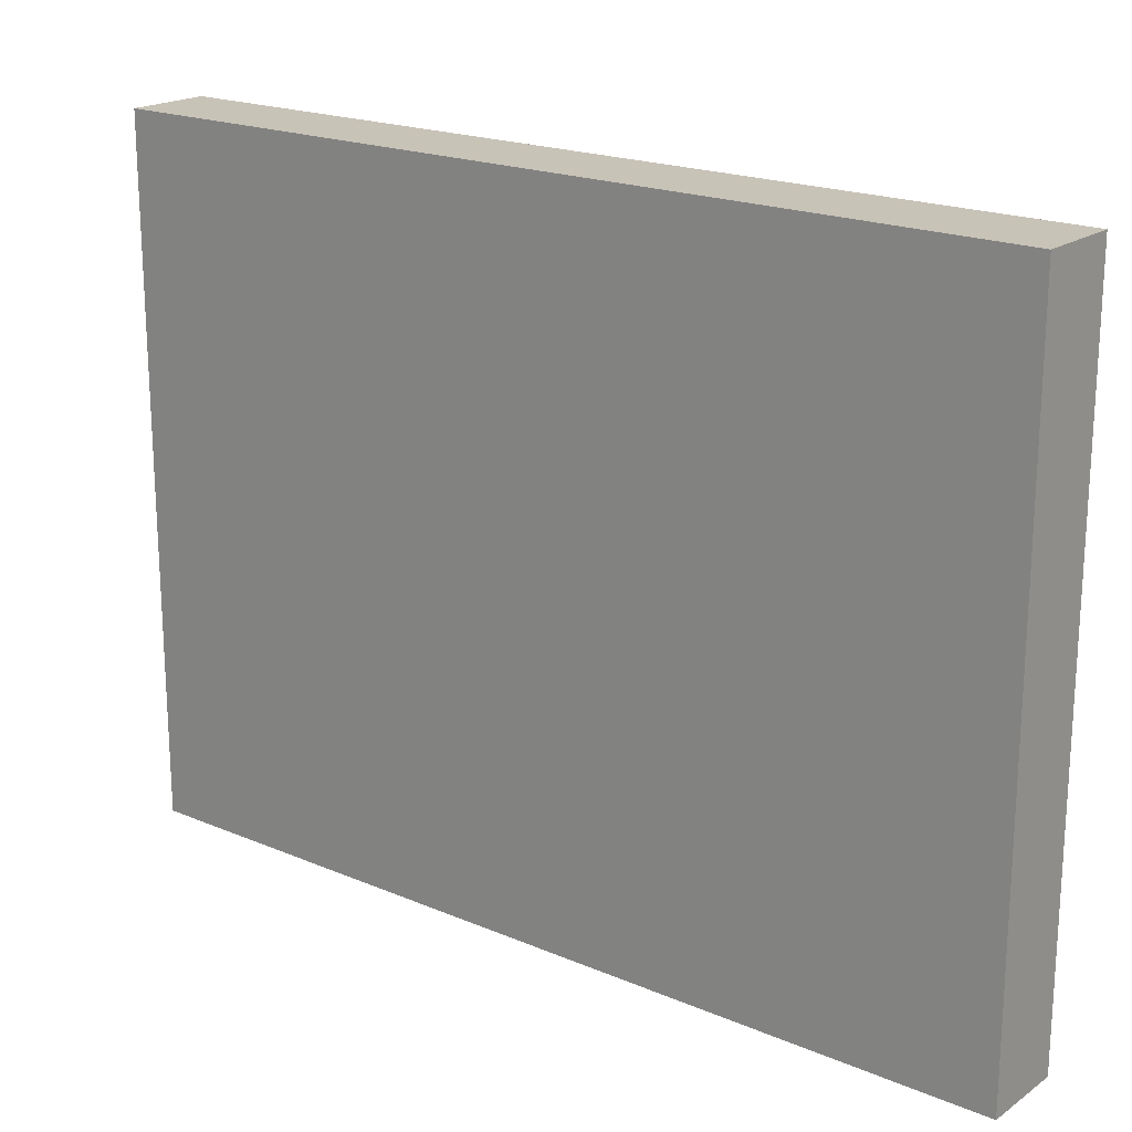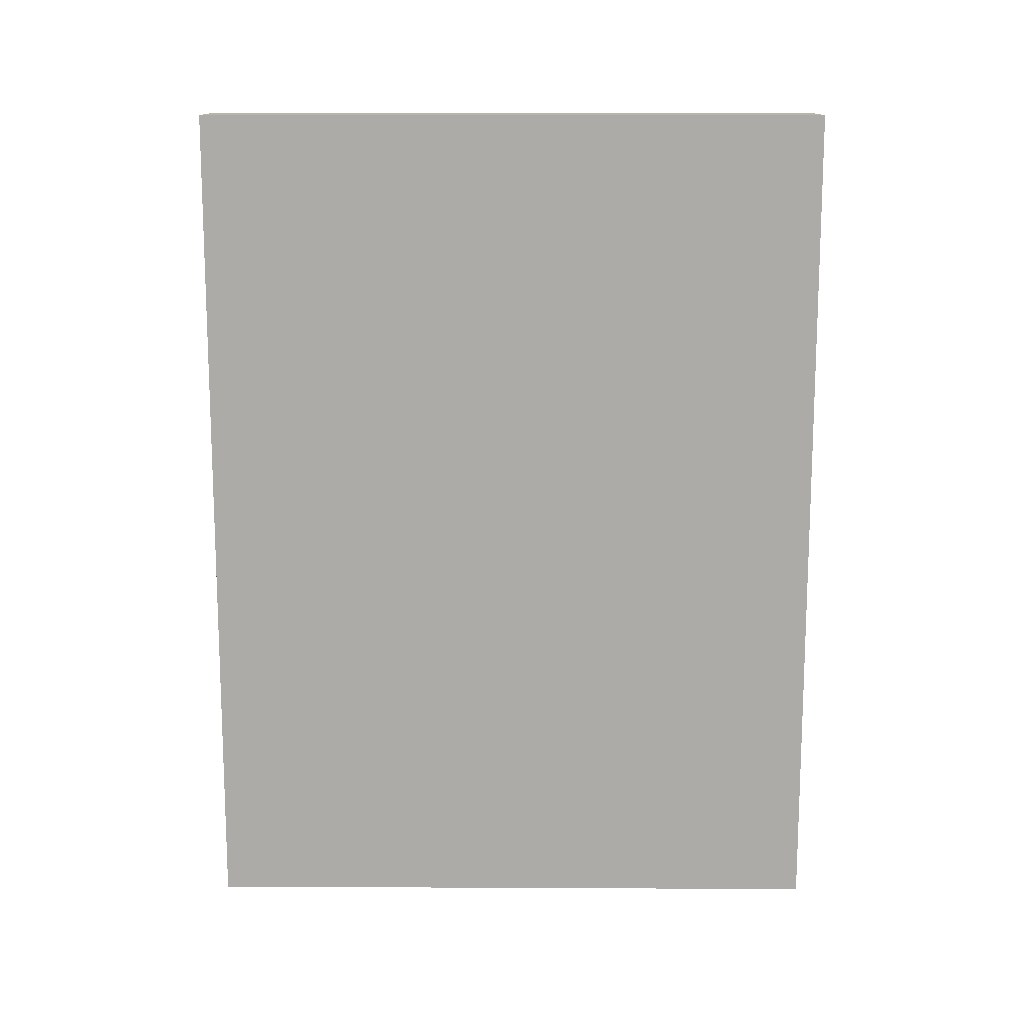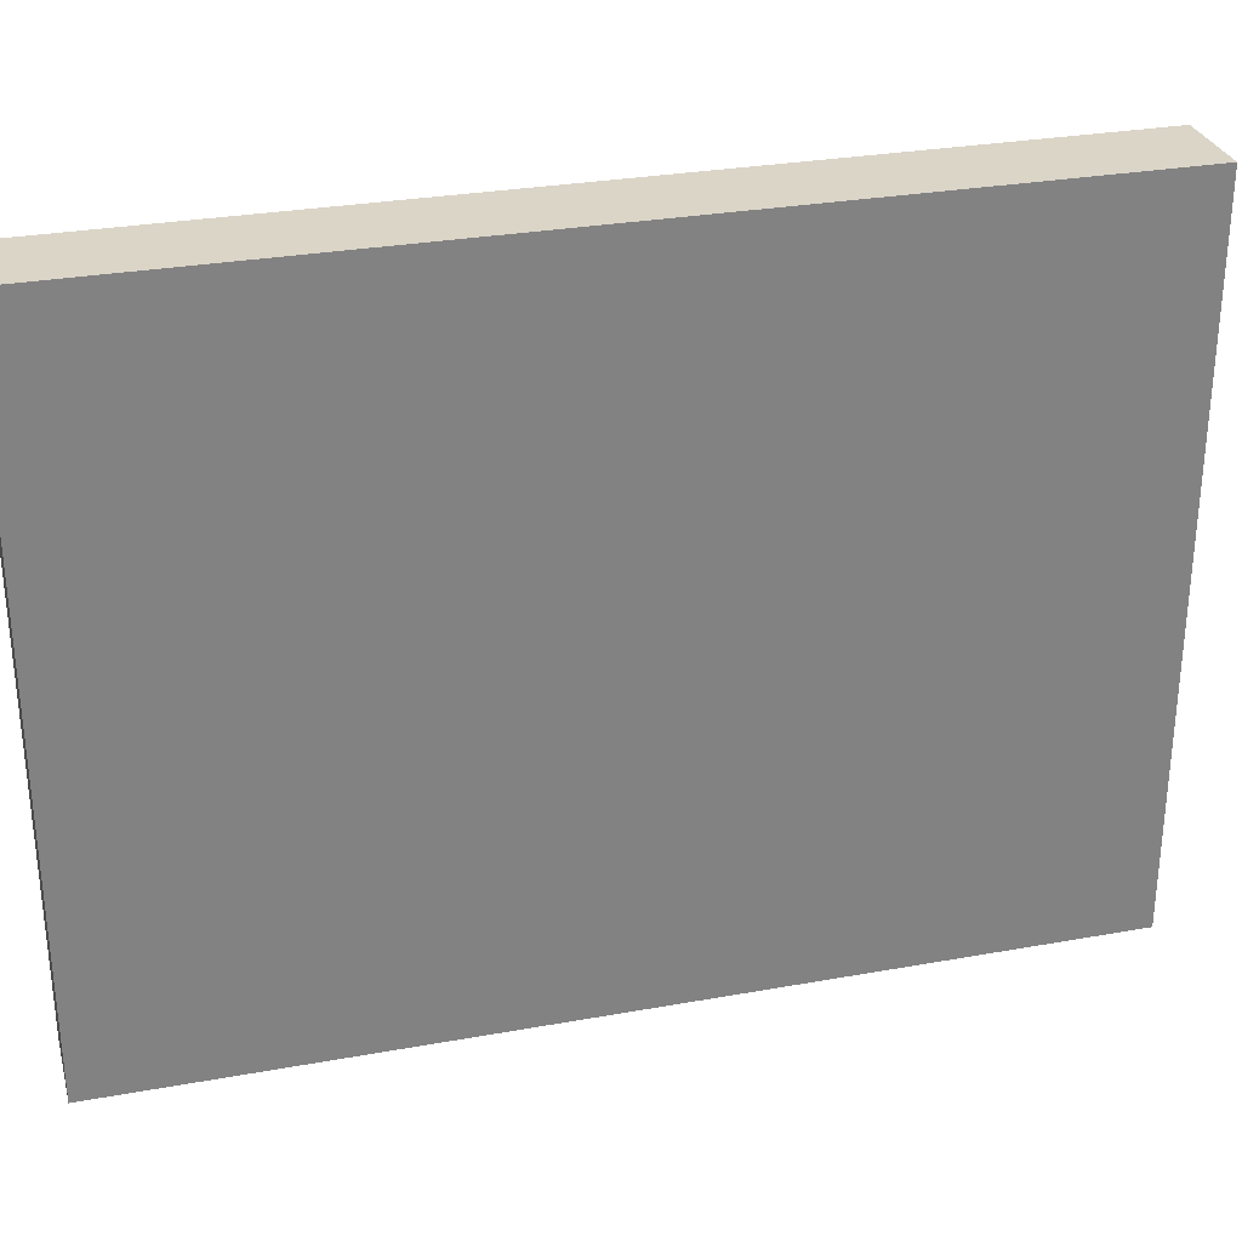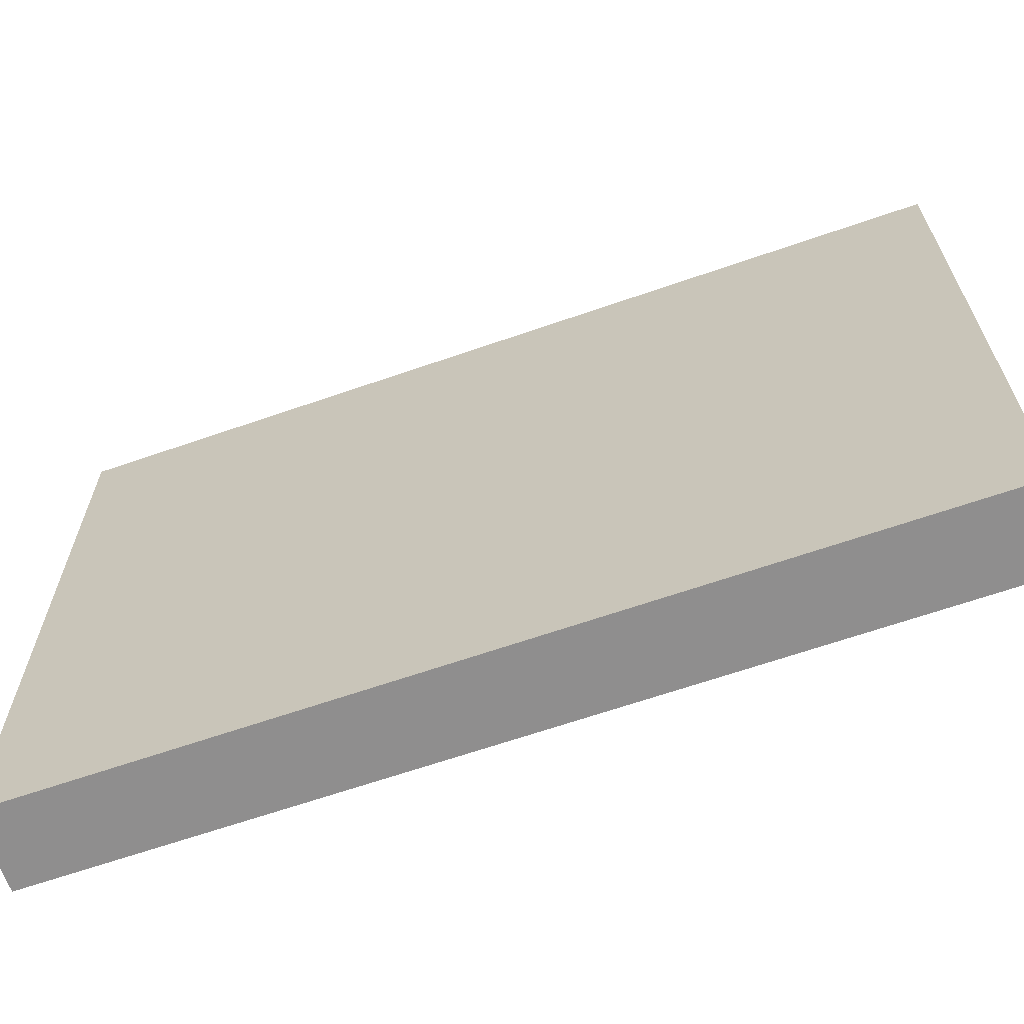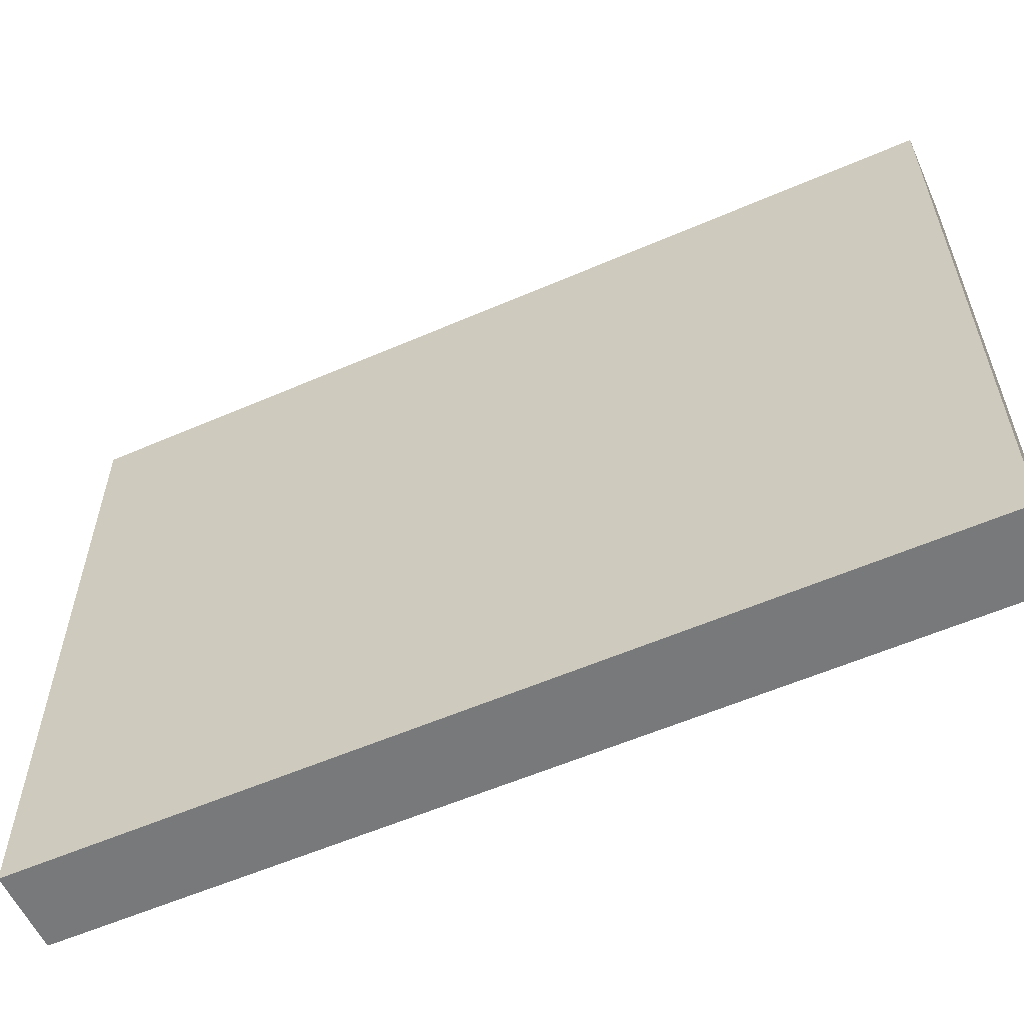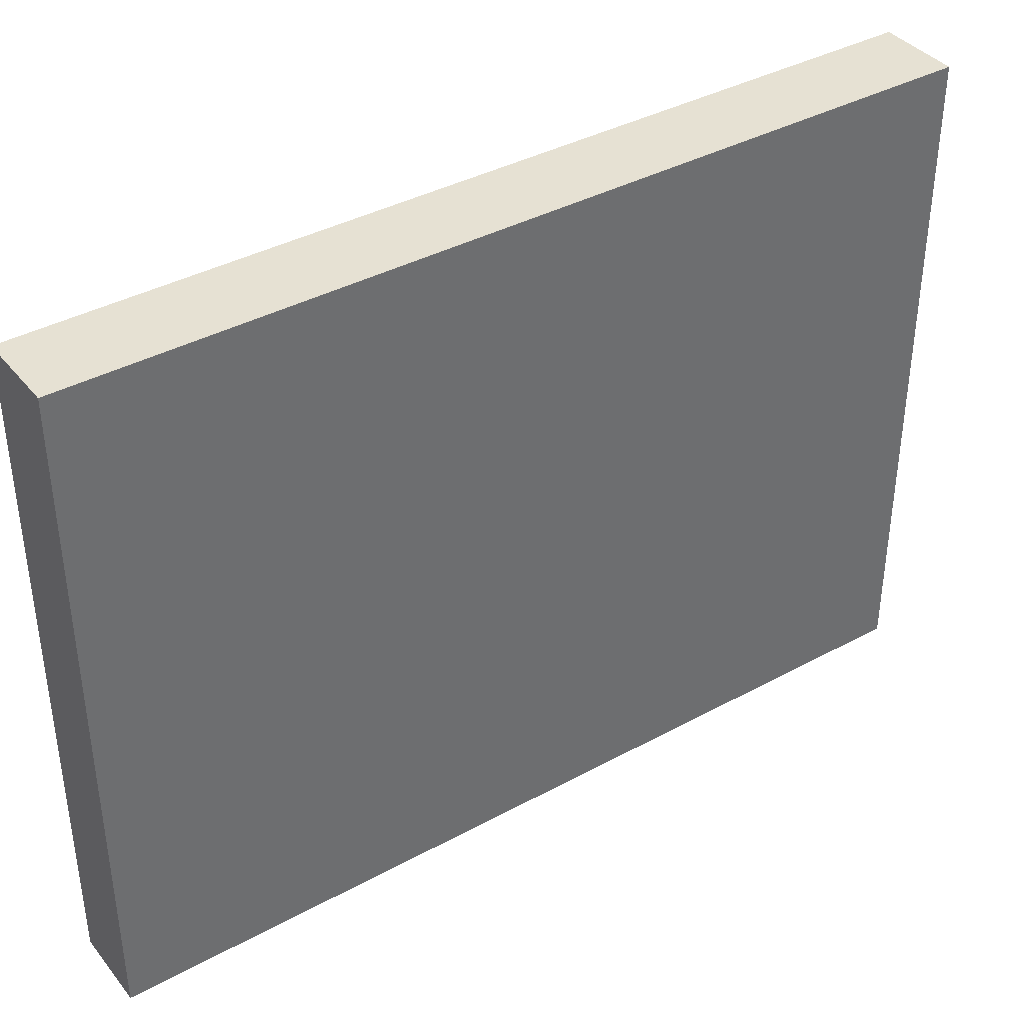
<metadata>
{"format":"obj","ext":"obj","renderer":"f3d","projection":"perspective","resolution":1024,"background":"white","views":[{"elev":19.6,"azim":128.3,"up":"+Y"},{"elev":13.4,"azim":-89.4,"up":"+Z"},{"elev":29.5,"azim":75.1,"up":"+Y"},{"elev":-65.0,"azim":109.3,"up":"+Y"},{"elev":-57.7,"azim":-65.8,"up":"+Y"},{"elev":38.7,"azim":55.6,"up":"+Y"}]}
</metadata>
<code>
o Cube_Cube.001
v 0.8374 -1.5 -1.732
v 0.8374 -1.5 2.632
v 0.8374 1.776 -1.732
v 0.8374 1.776 2.632
v 1.233 -1.5 -1.732
v 1.233 -1.5 2.632
v 1.233 1.776 -1.732
v 1.233 1.776 2.632
f 1 2 4 3
f 3 4 8 7
f 7 8 6 5
f 5 6 2 1
f 3 7 5 1
f 8 4 2 6

</code>
